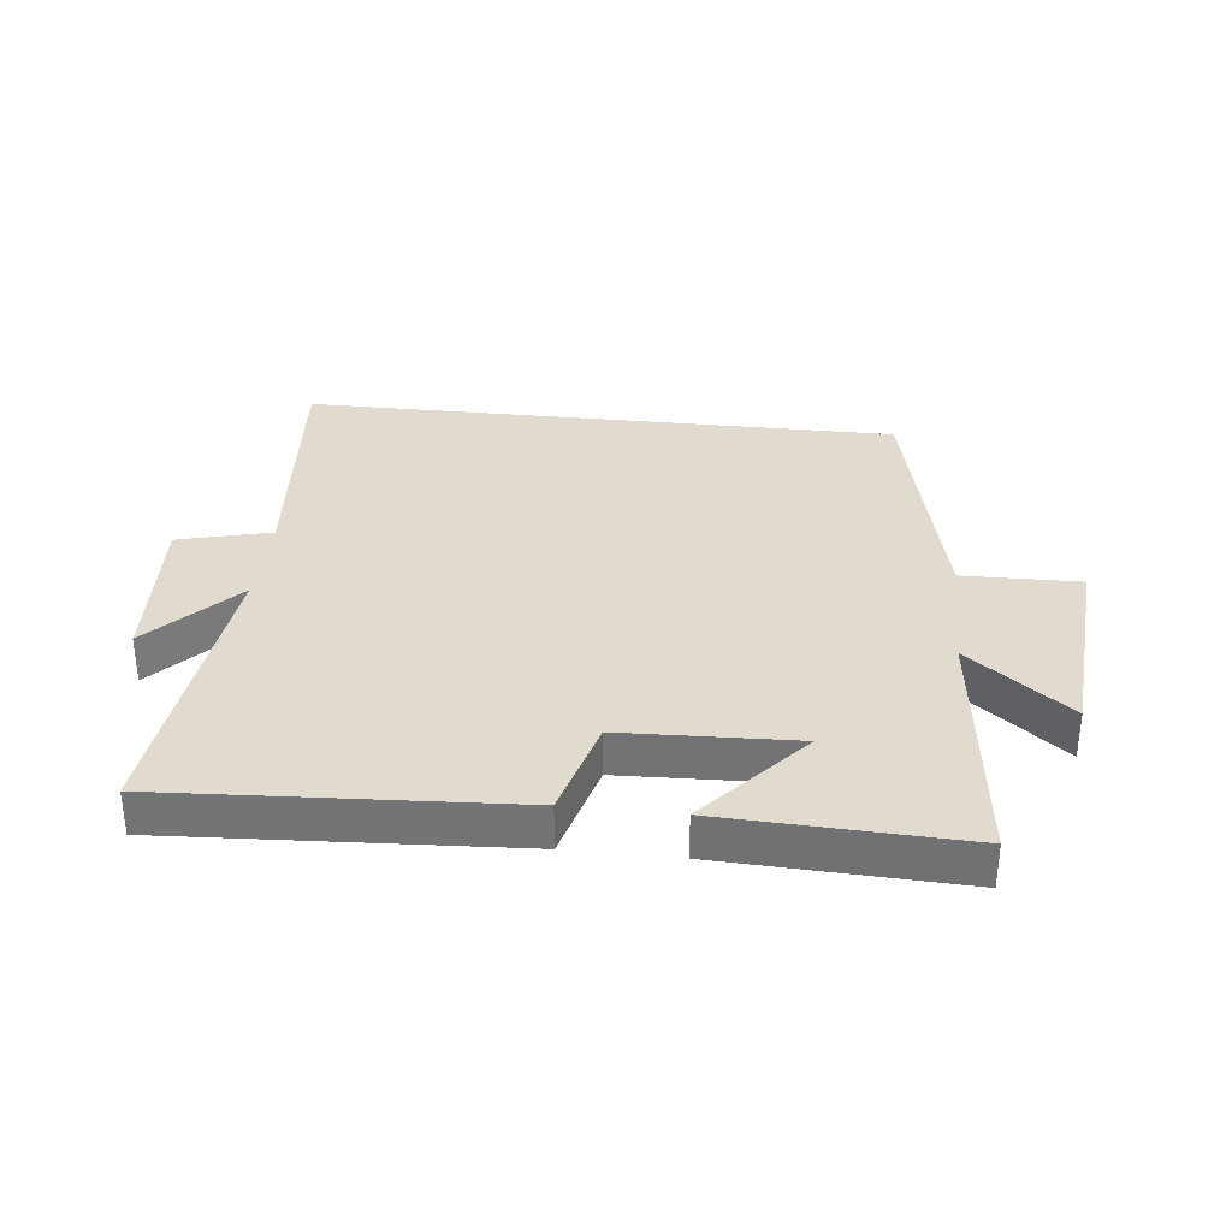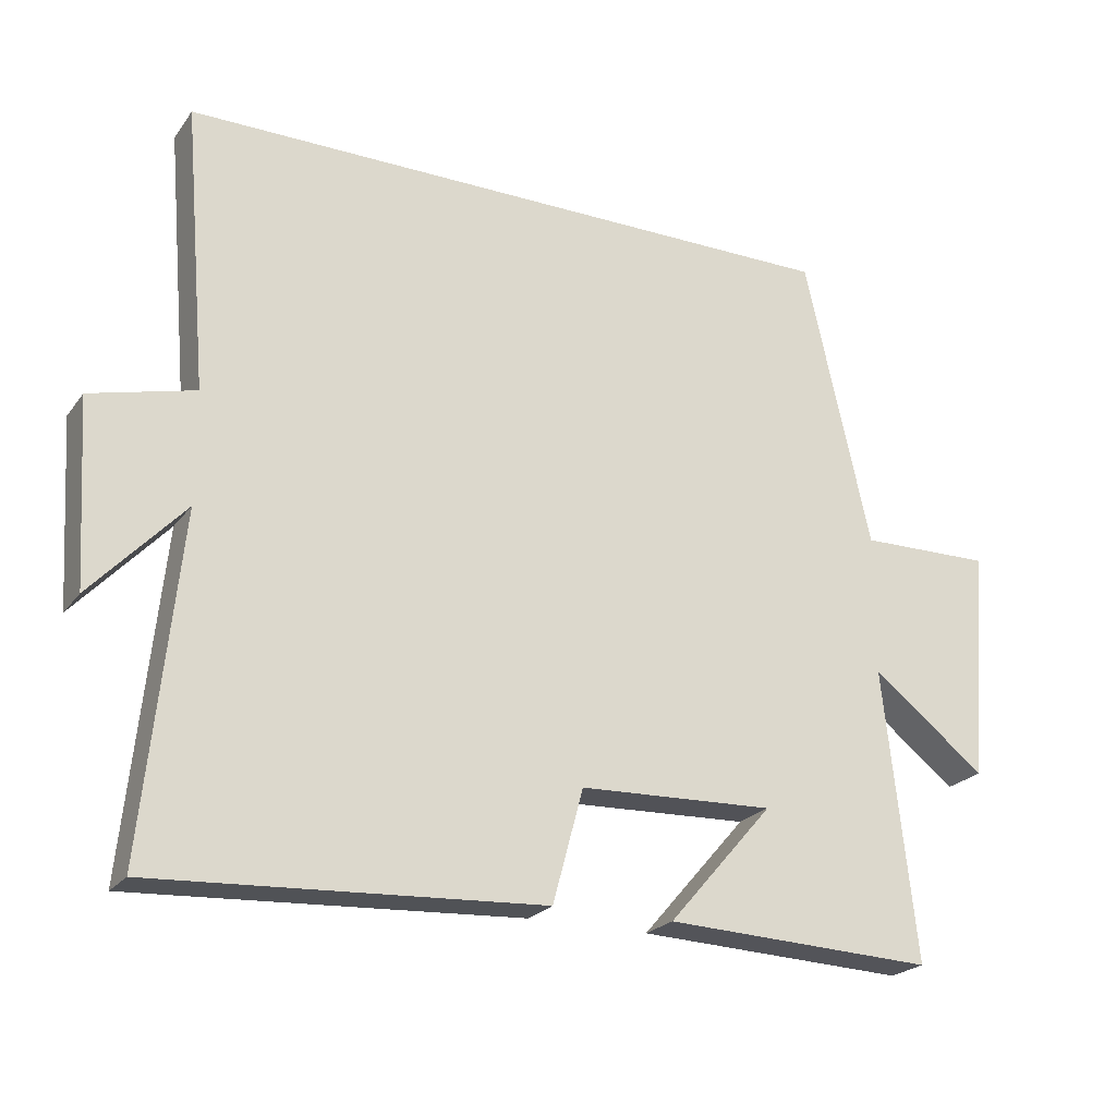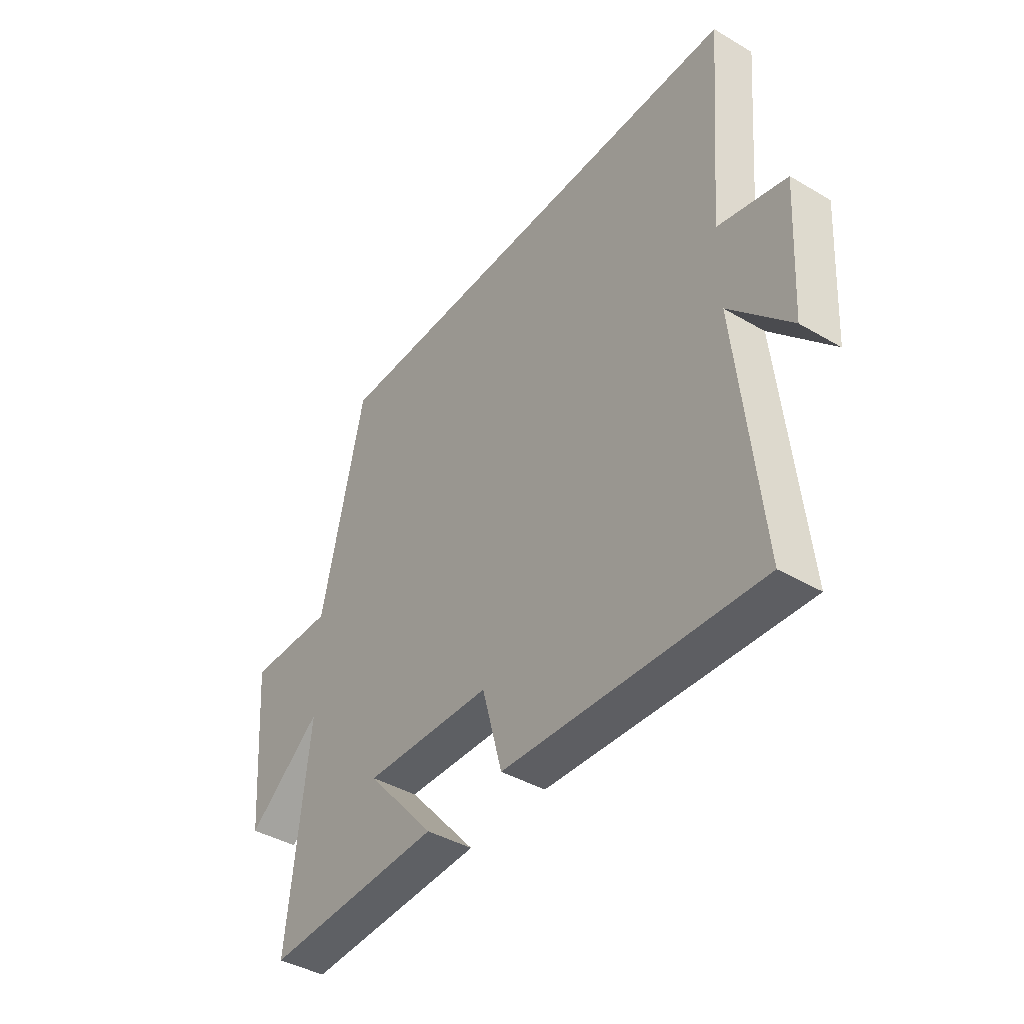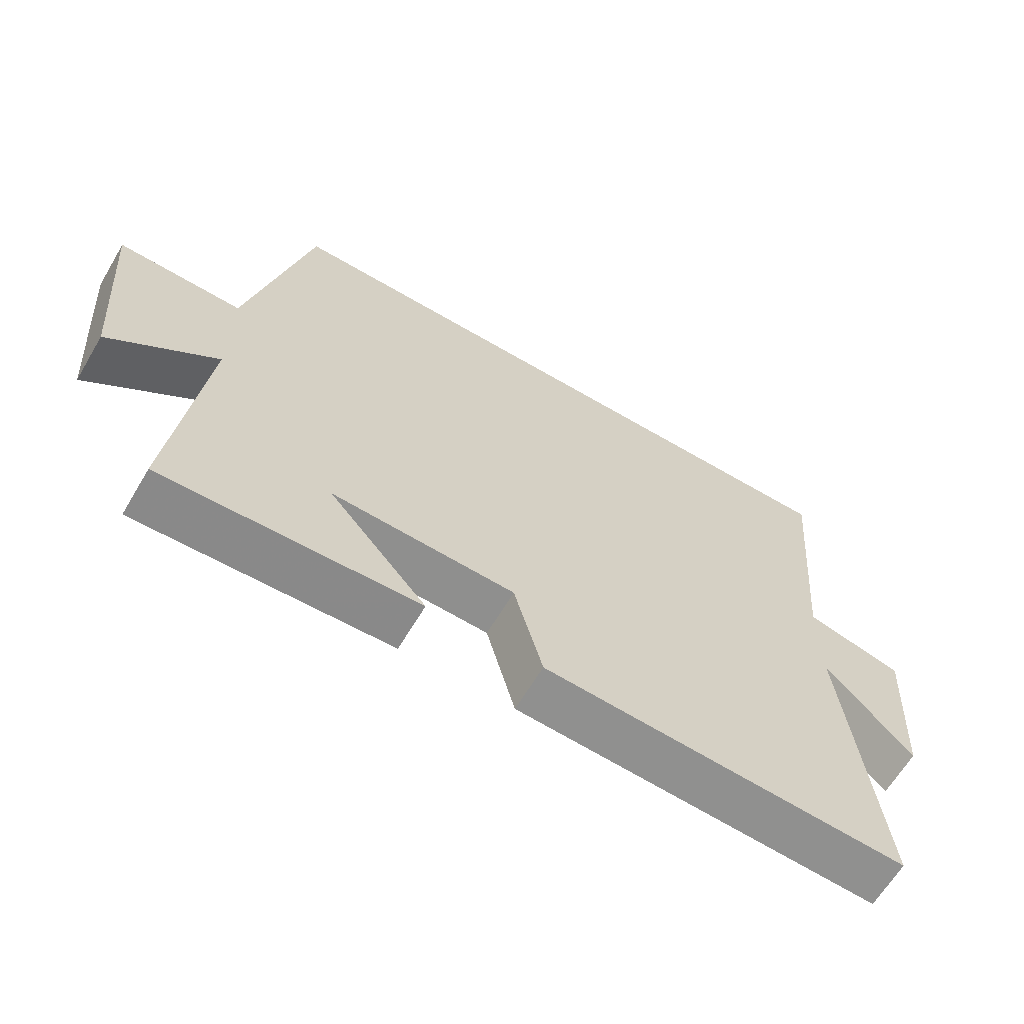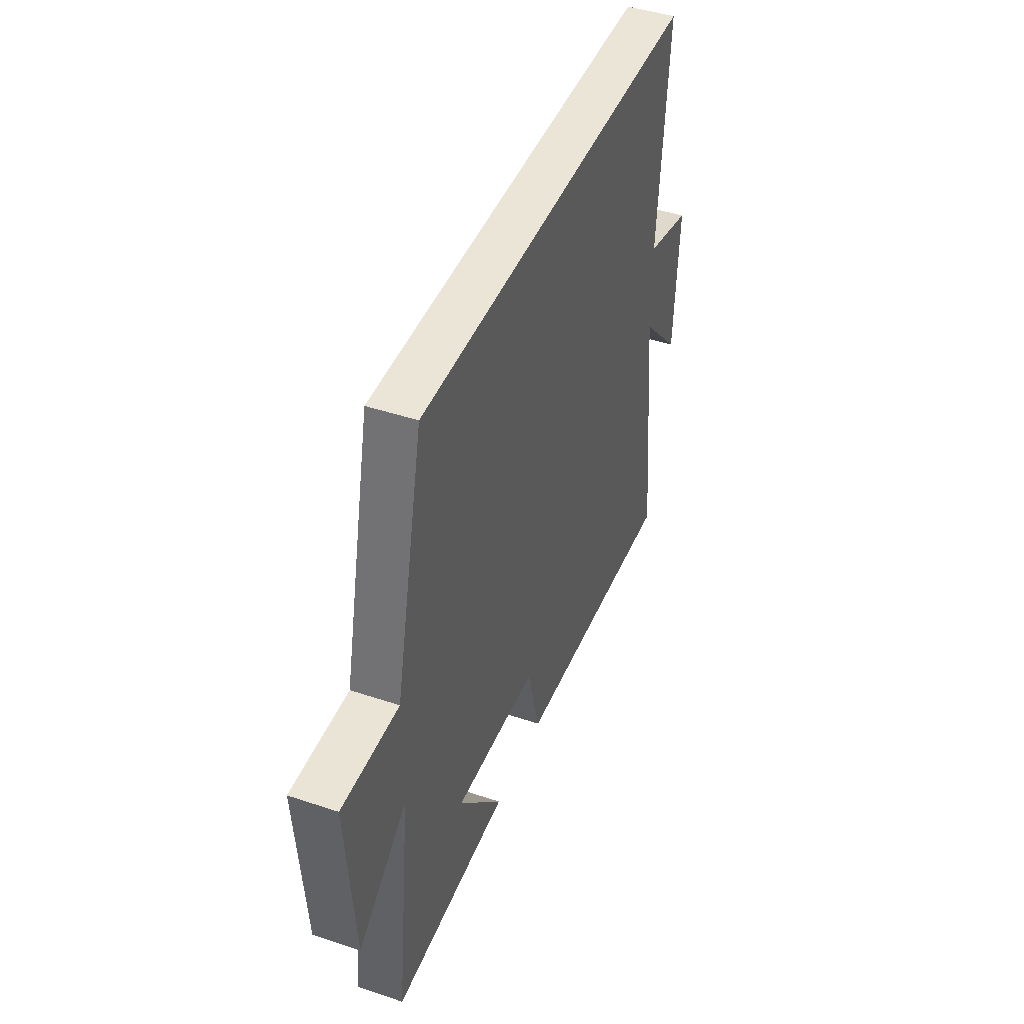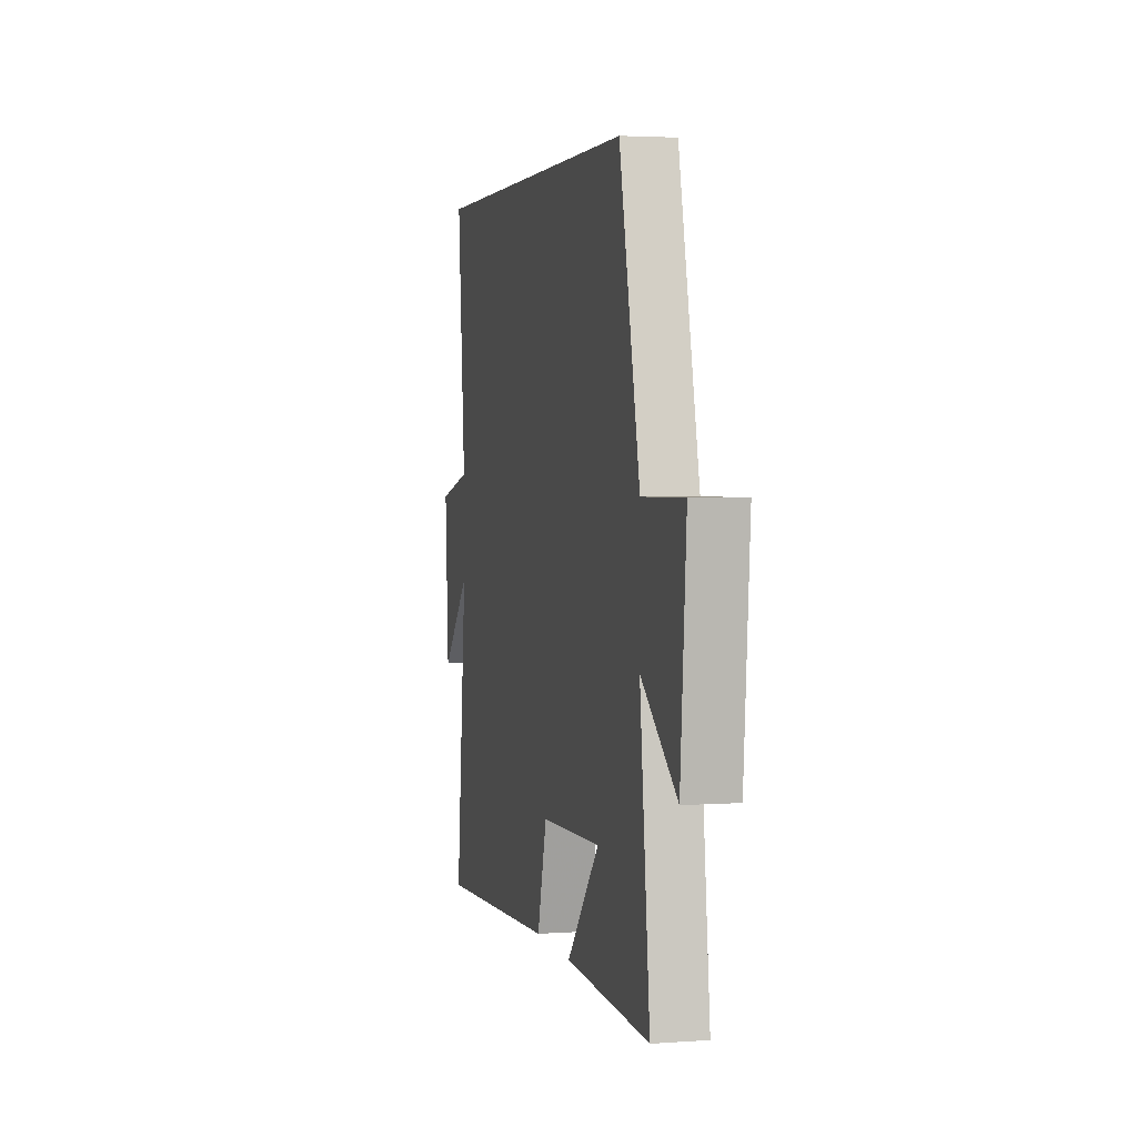
<metadata>
{"format":"obj","ext":"obj","renderer":"f3d","projection":"perspective","resolution":1024,"background":"white","views":[{"elev":33.5,"azim":-173.8,"up":"+Y"},{"elev":-22.7,"azim":153.2,"up":"+Z"},{"elev":-41.5,"azim":54.6,"up":"+Z"},{"elev":-64.3,"azim":-30.7,"up":"+Z"},{"elev":44.3,"azim":-68.6,"up":"+Z"},{"elev":3.0,"azim":-103.7,"up":"+Z"}]}
</metadata>
<code>
v -0.545 0.07 -0.516
v -0.5 0.07 -0.108
v -0.66 0.07 -0.233
v -0.686 0.07 0.093
v -0.5 0.07 0.09
v -0.408 0.07 0.5
v 0.534 0.07 0.5
v 0.5 0.07 0.101
v 0.646 0.07 0.064
v 0.63 0.07 -0.196
v 0.5 0.07 -0.057
v 0.549 0.07 -0.53
v 0.005 0.07 -0.5
v -0.038 0.07 -0.341
v -0.312 0.07 -0.331
v -0.165 0.07 -0.5
v -0.545 0 -0.516
v -0.5 0 -0.108
v -0.66 0 -0.233
v -0.686 0 0.093
v -0.5 0 0.09
v -0.408 0 0.5
v 0.534 0 0.5
v 0.5 0 0.101
v 0.646 0 0.064
v 0.63 0 -0.196
v 0.5 0 -0.057
v 0.549 0 -0.53
v 0.005 0 -0.5
v -0.038 0 -0.341
v -0.312 0 -0.331
v -0.165 0 -0.5
f 15 16 1
f 11 12 13 14
f 11 14 15
f 8 9 10 11
f 8 11 15
f 5 6 7 8
f 5 8 15
f 2 3 4 5
f 2 5 15
f 1 2 15
f 17 32 31
f 30 29 28 27
f 31 30 27
f 27 26 25 24
f 31 27 24
f 24 23 22 21
f 31 24 21
f 21 20 19 18
f 31 21 18
f 31 18 17
f 1 17 18 2
f 2 18 19 3
f 3 19 20 4
f 4 20 21 5
f 5 21 22 6
f 6 22 23 7
f 7 23 24 8
f 8 24 25 9
f 9 25 26 10
f 10 26 27 11
f 11 27 28 12
f 12 28 29 13
f 13 29 30 14
f 14 30 31 15
f 15 31 32 16
f 16 32 17 1

</code>
